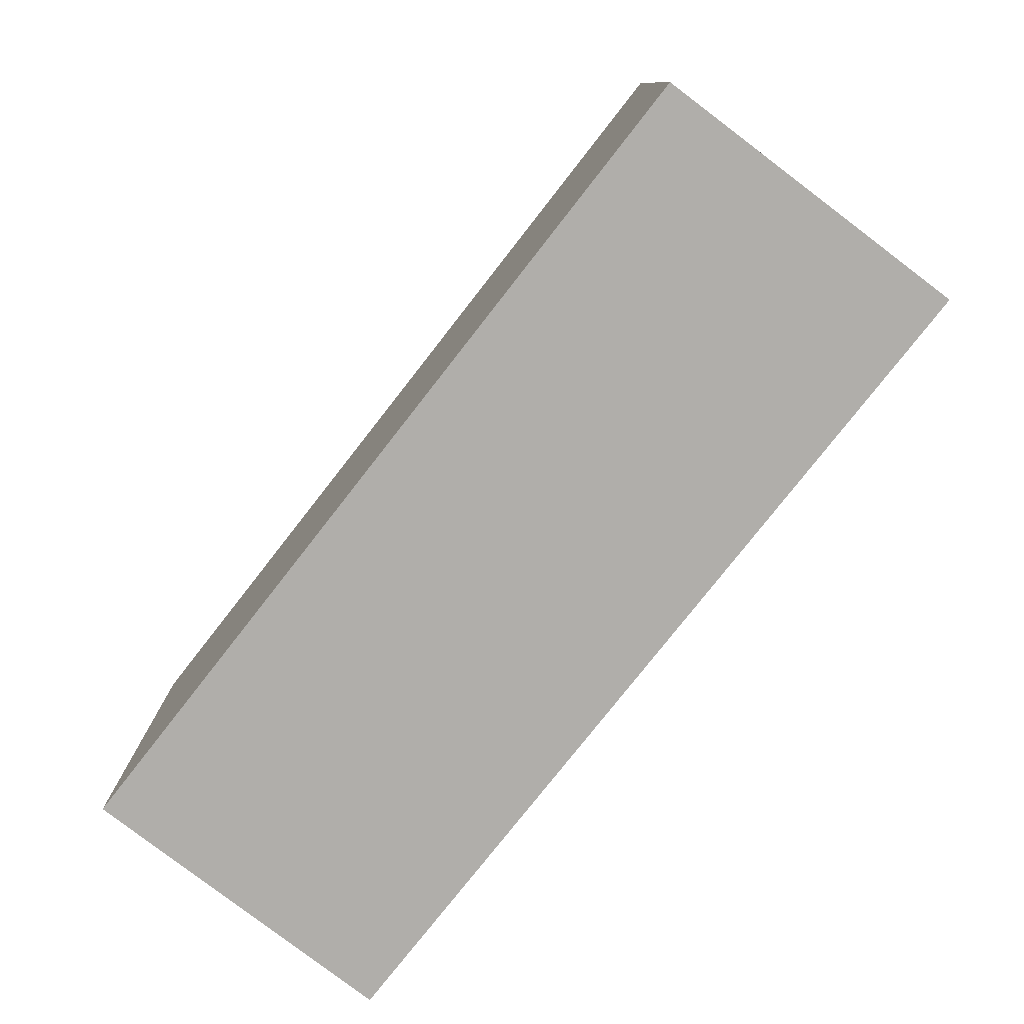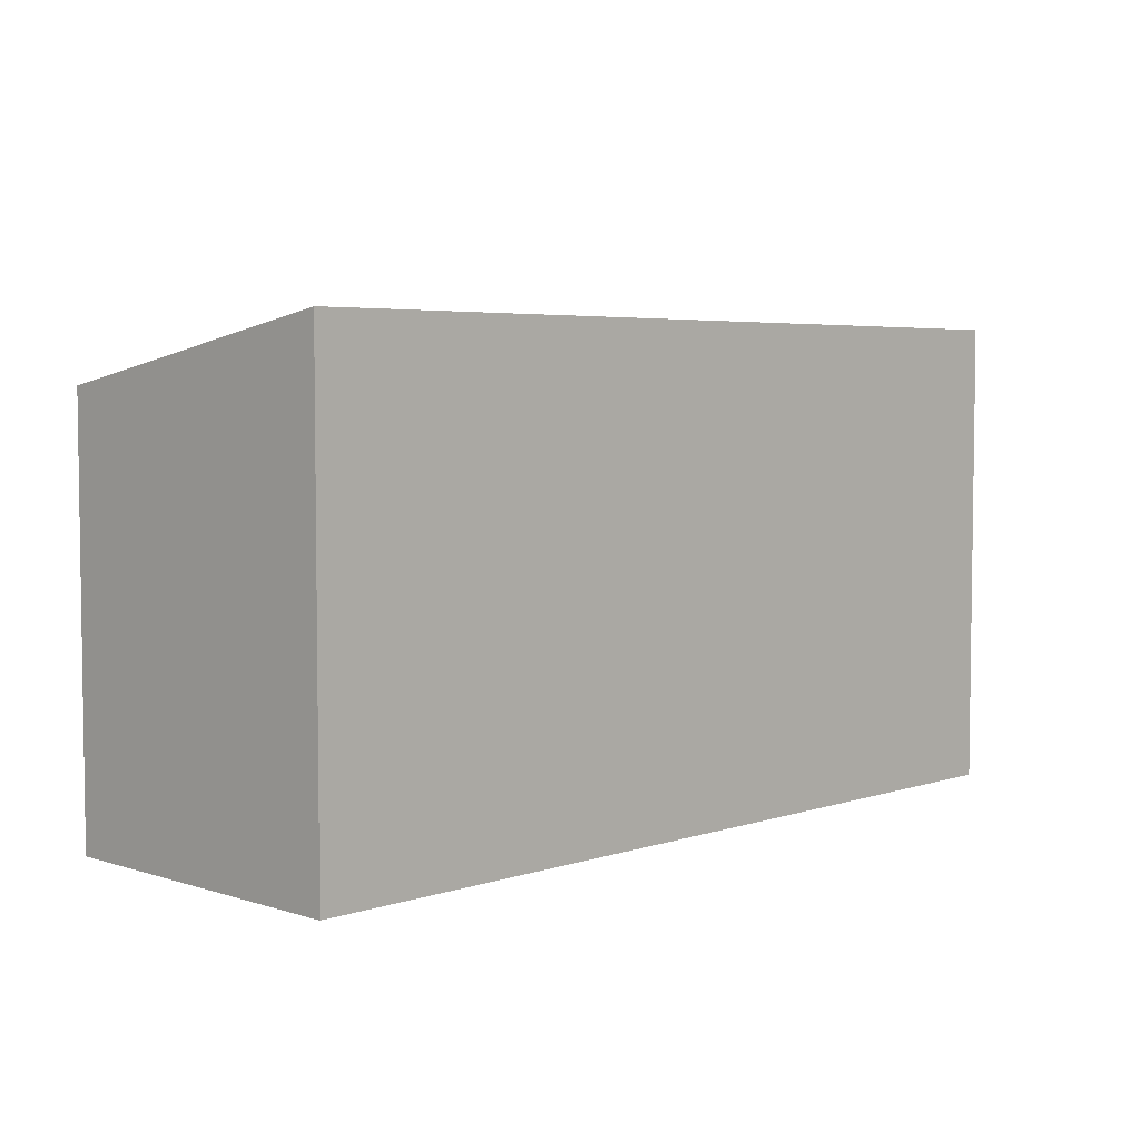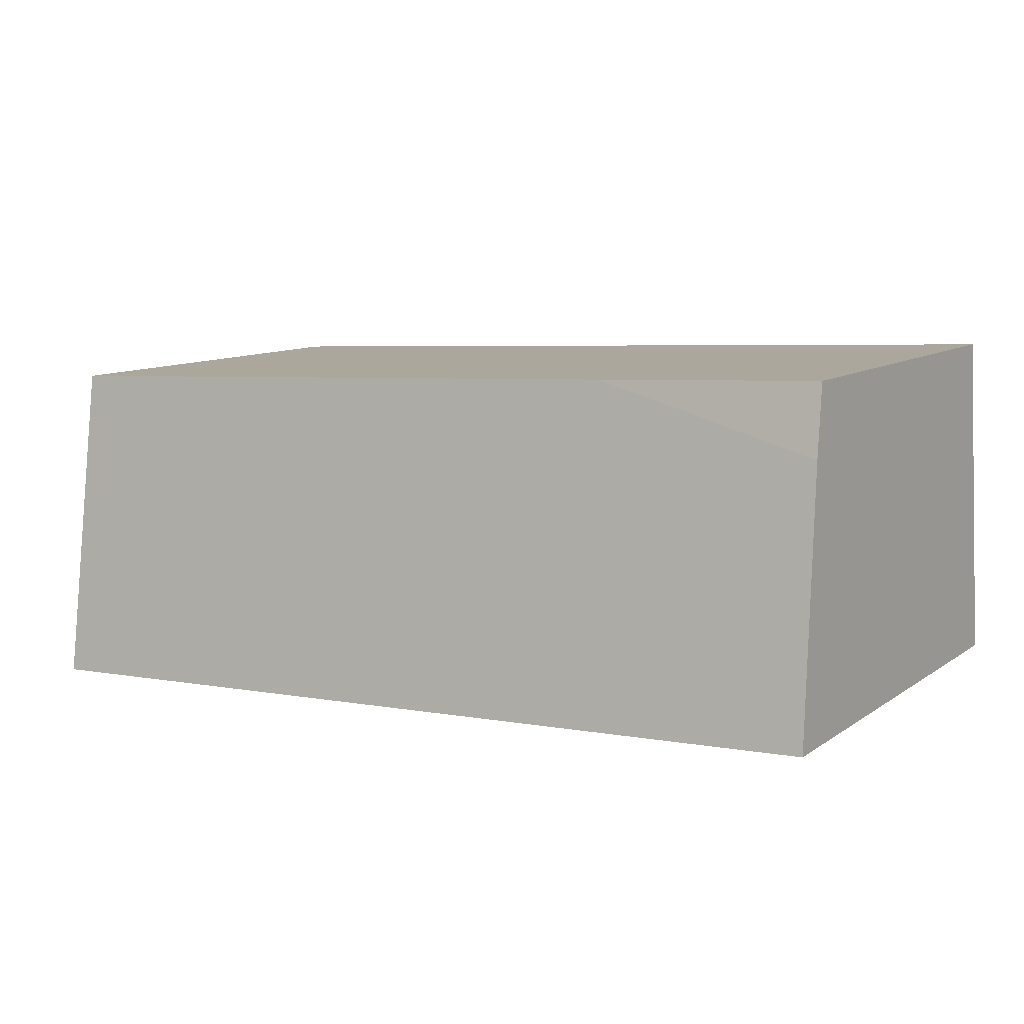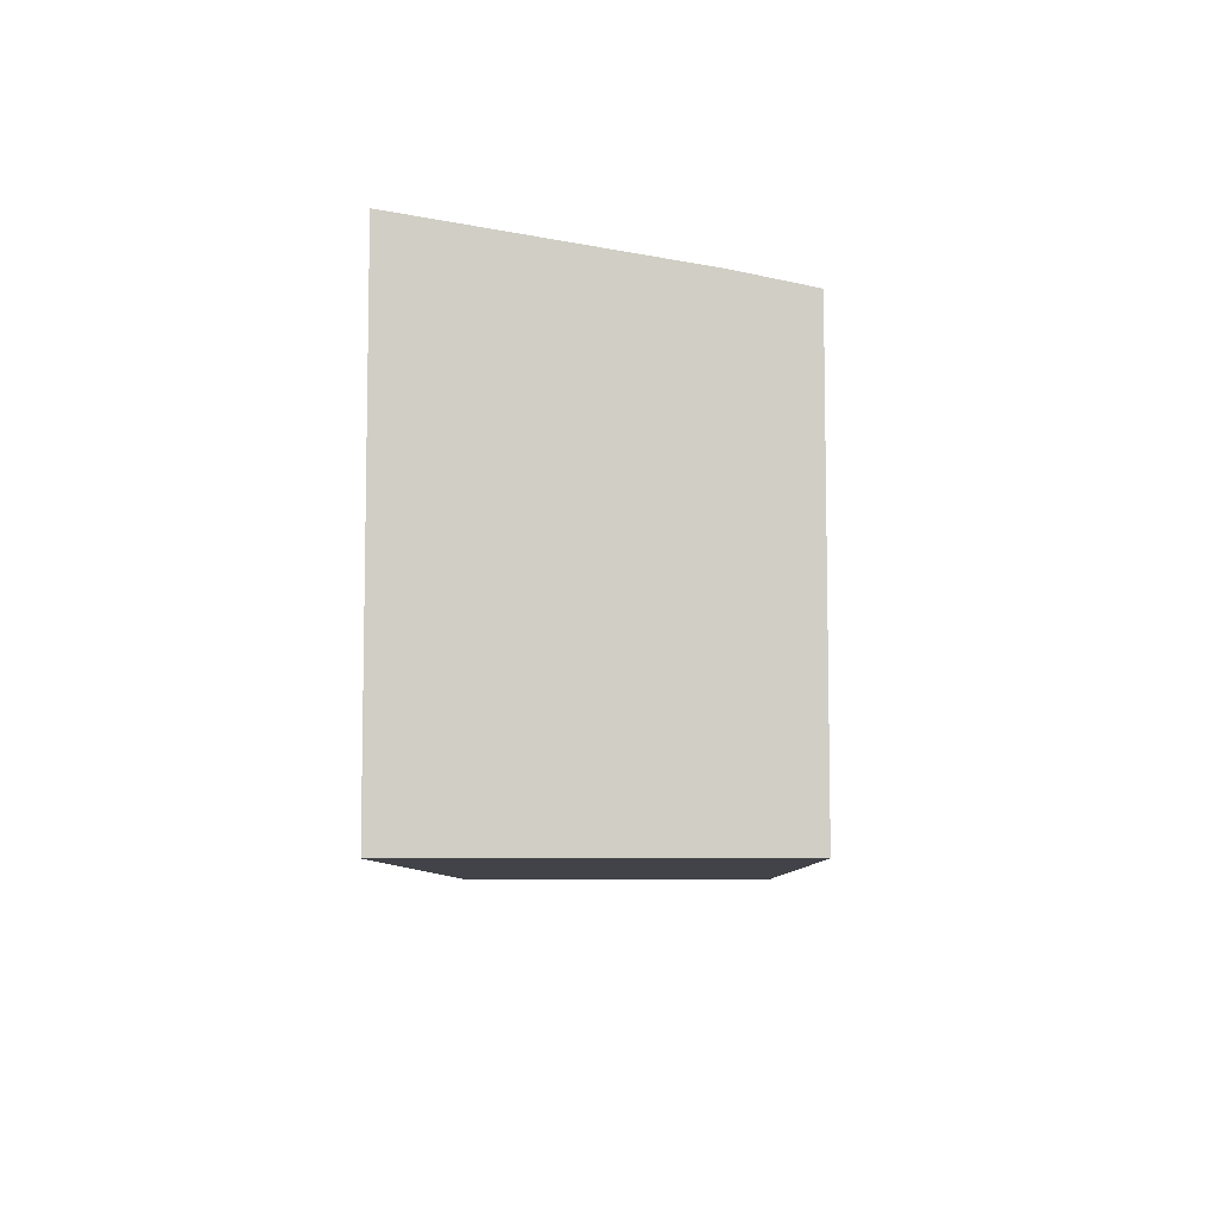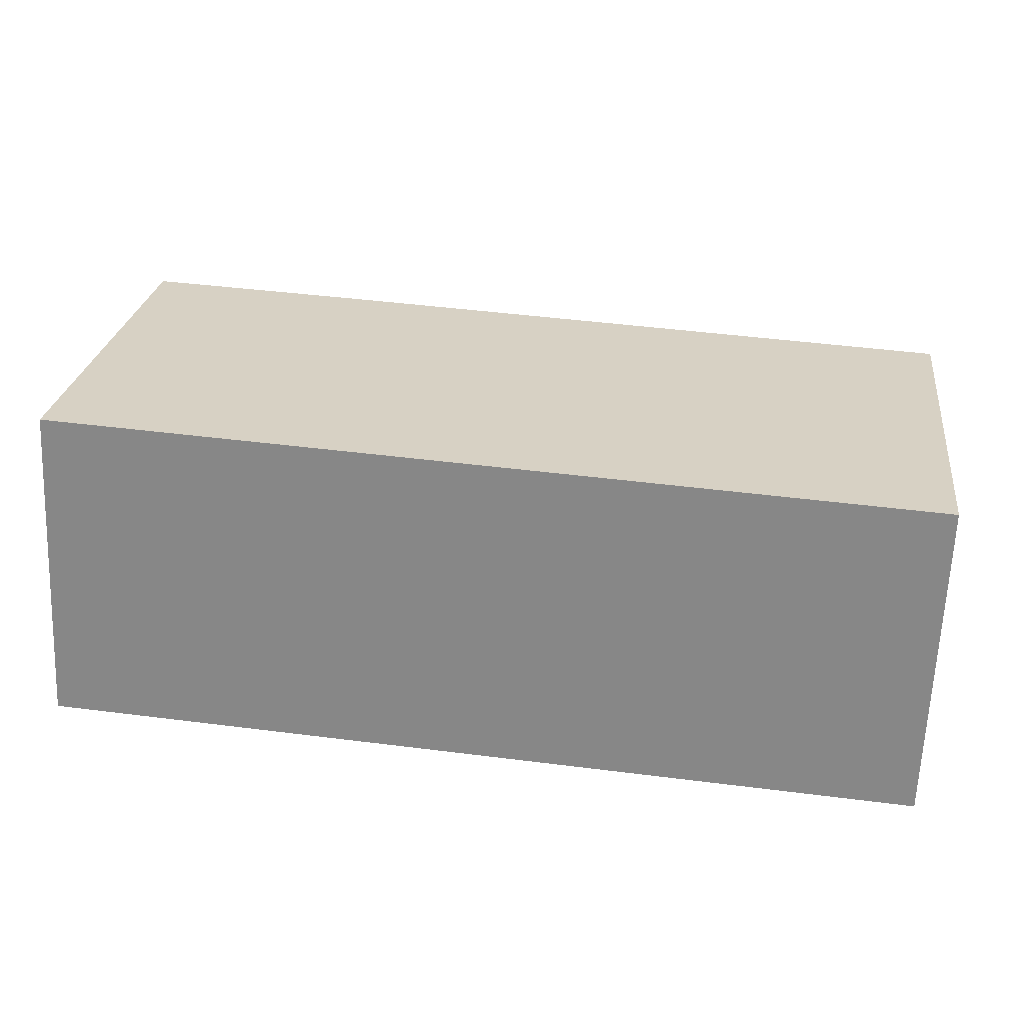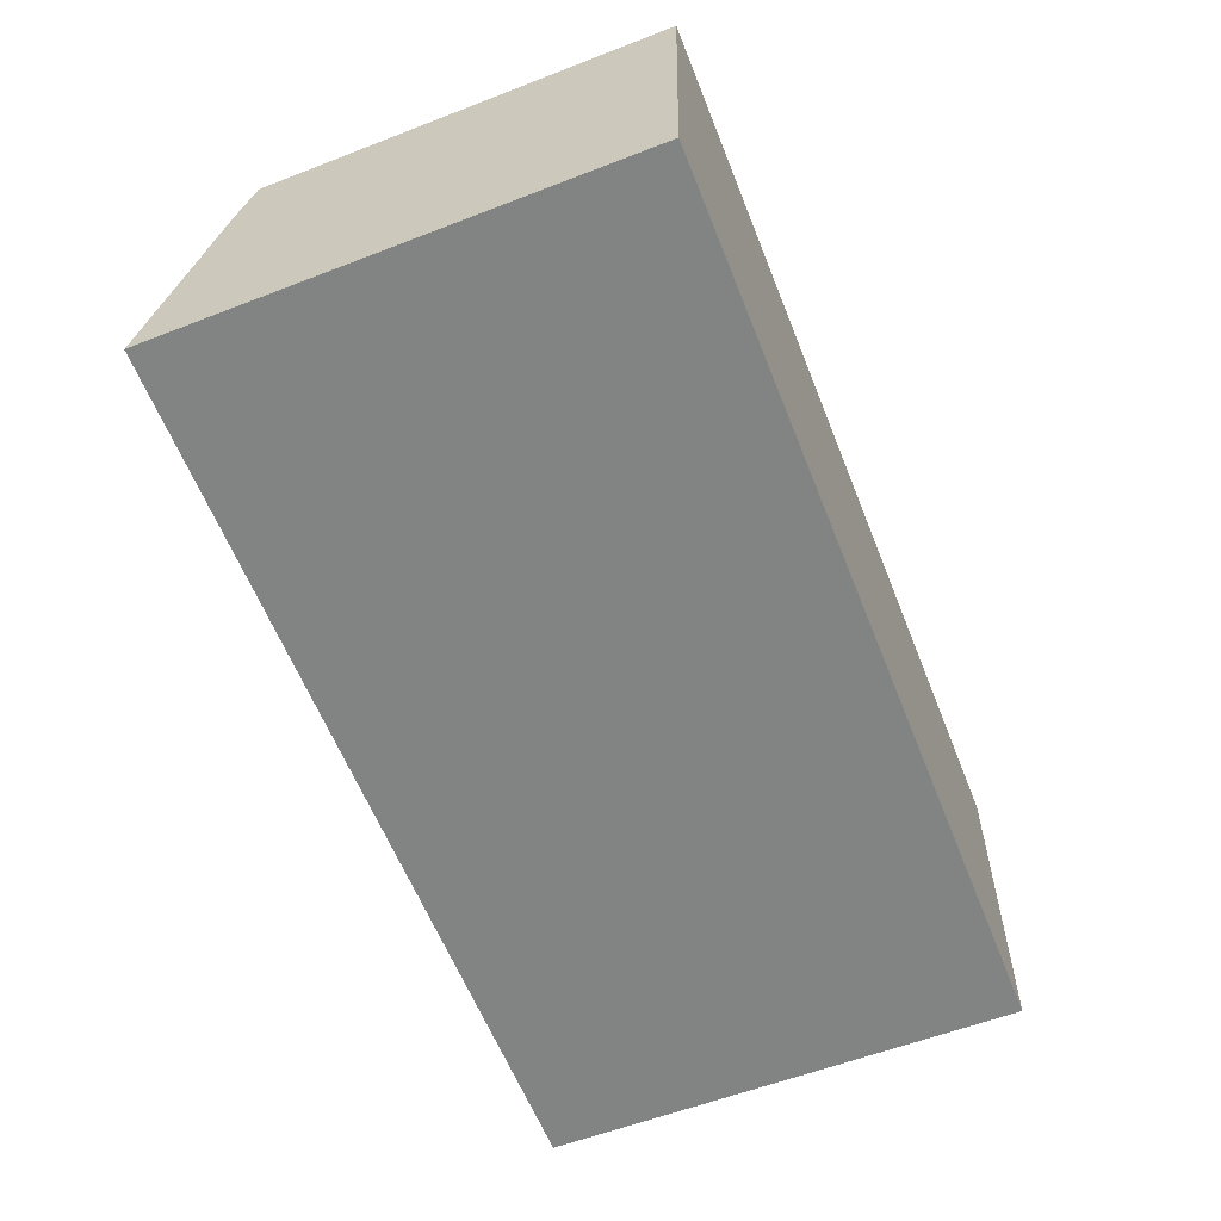
<metadata>
{"format":"obj","ext":"obj","renderer":"f3d","projection":"perspective","resolution":1024,"background":"white","views":[{"elev":-77.7,"azim":55.0,"up":"+Y"},{"elev":4.7,"azim":136.9,"up":"+Y"},{"elev":10.4,"azim":-148.1,"up":"+Z"},{"elev":-7.6,"azim":-85.8,"up":"+Y"},{"elev":26.2,"azim":7.5,"up":"+Z"},{"elev":-58.3,"azim":-68.2,"up":"+Z"}]}
</metadata>
<code>
v  0.096 2.935 1.796
v  0.122 2.831 2.274
v  1.689 2.849 2.191
v  6.161 3.26 -0.32
v  6.236 2.85 1.951
v  0 3.26 1.996e-16
v  0.122 -1.392e-16 2.274
v  1.689 -1.342e-16 2.191
v  6.236 -1.195e-16 1.951
v  6.161 1.959e-17 -0.32
v  0 0 0
v  0.096 -1.1e-16 1.796
g defaultobject
f 1 2 3
f 4 3 5
f 3 4 6
f 3 6 1
f 7 3 2
f 3 7 5
f 5 7 8
f 5 8 9
f 5 10 4
f 10 5 9
f 10 6 4
f 6 10 11
f 11 1 6
f 1 11 2
f 2 11 7
f 7 11 12
f 8 10 9
f 10 8 11
f 11 8 7
f 11 7 12

</code>
